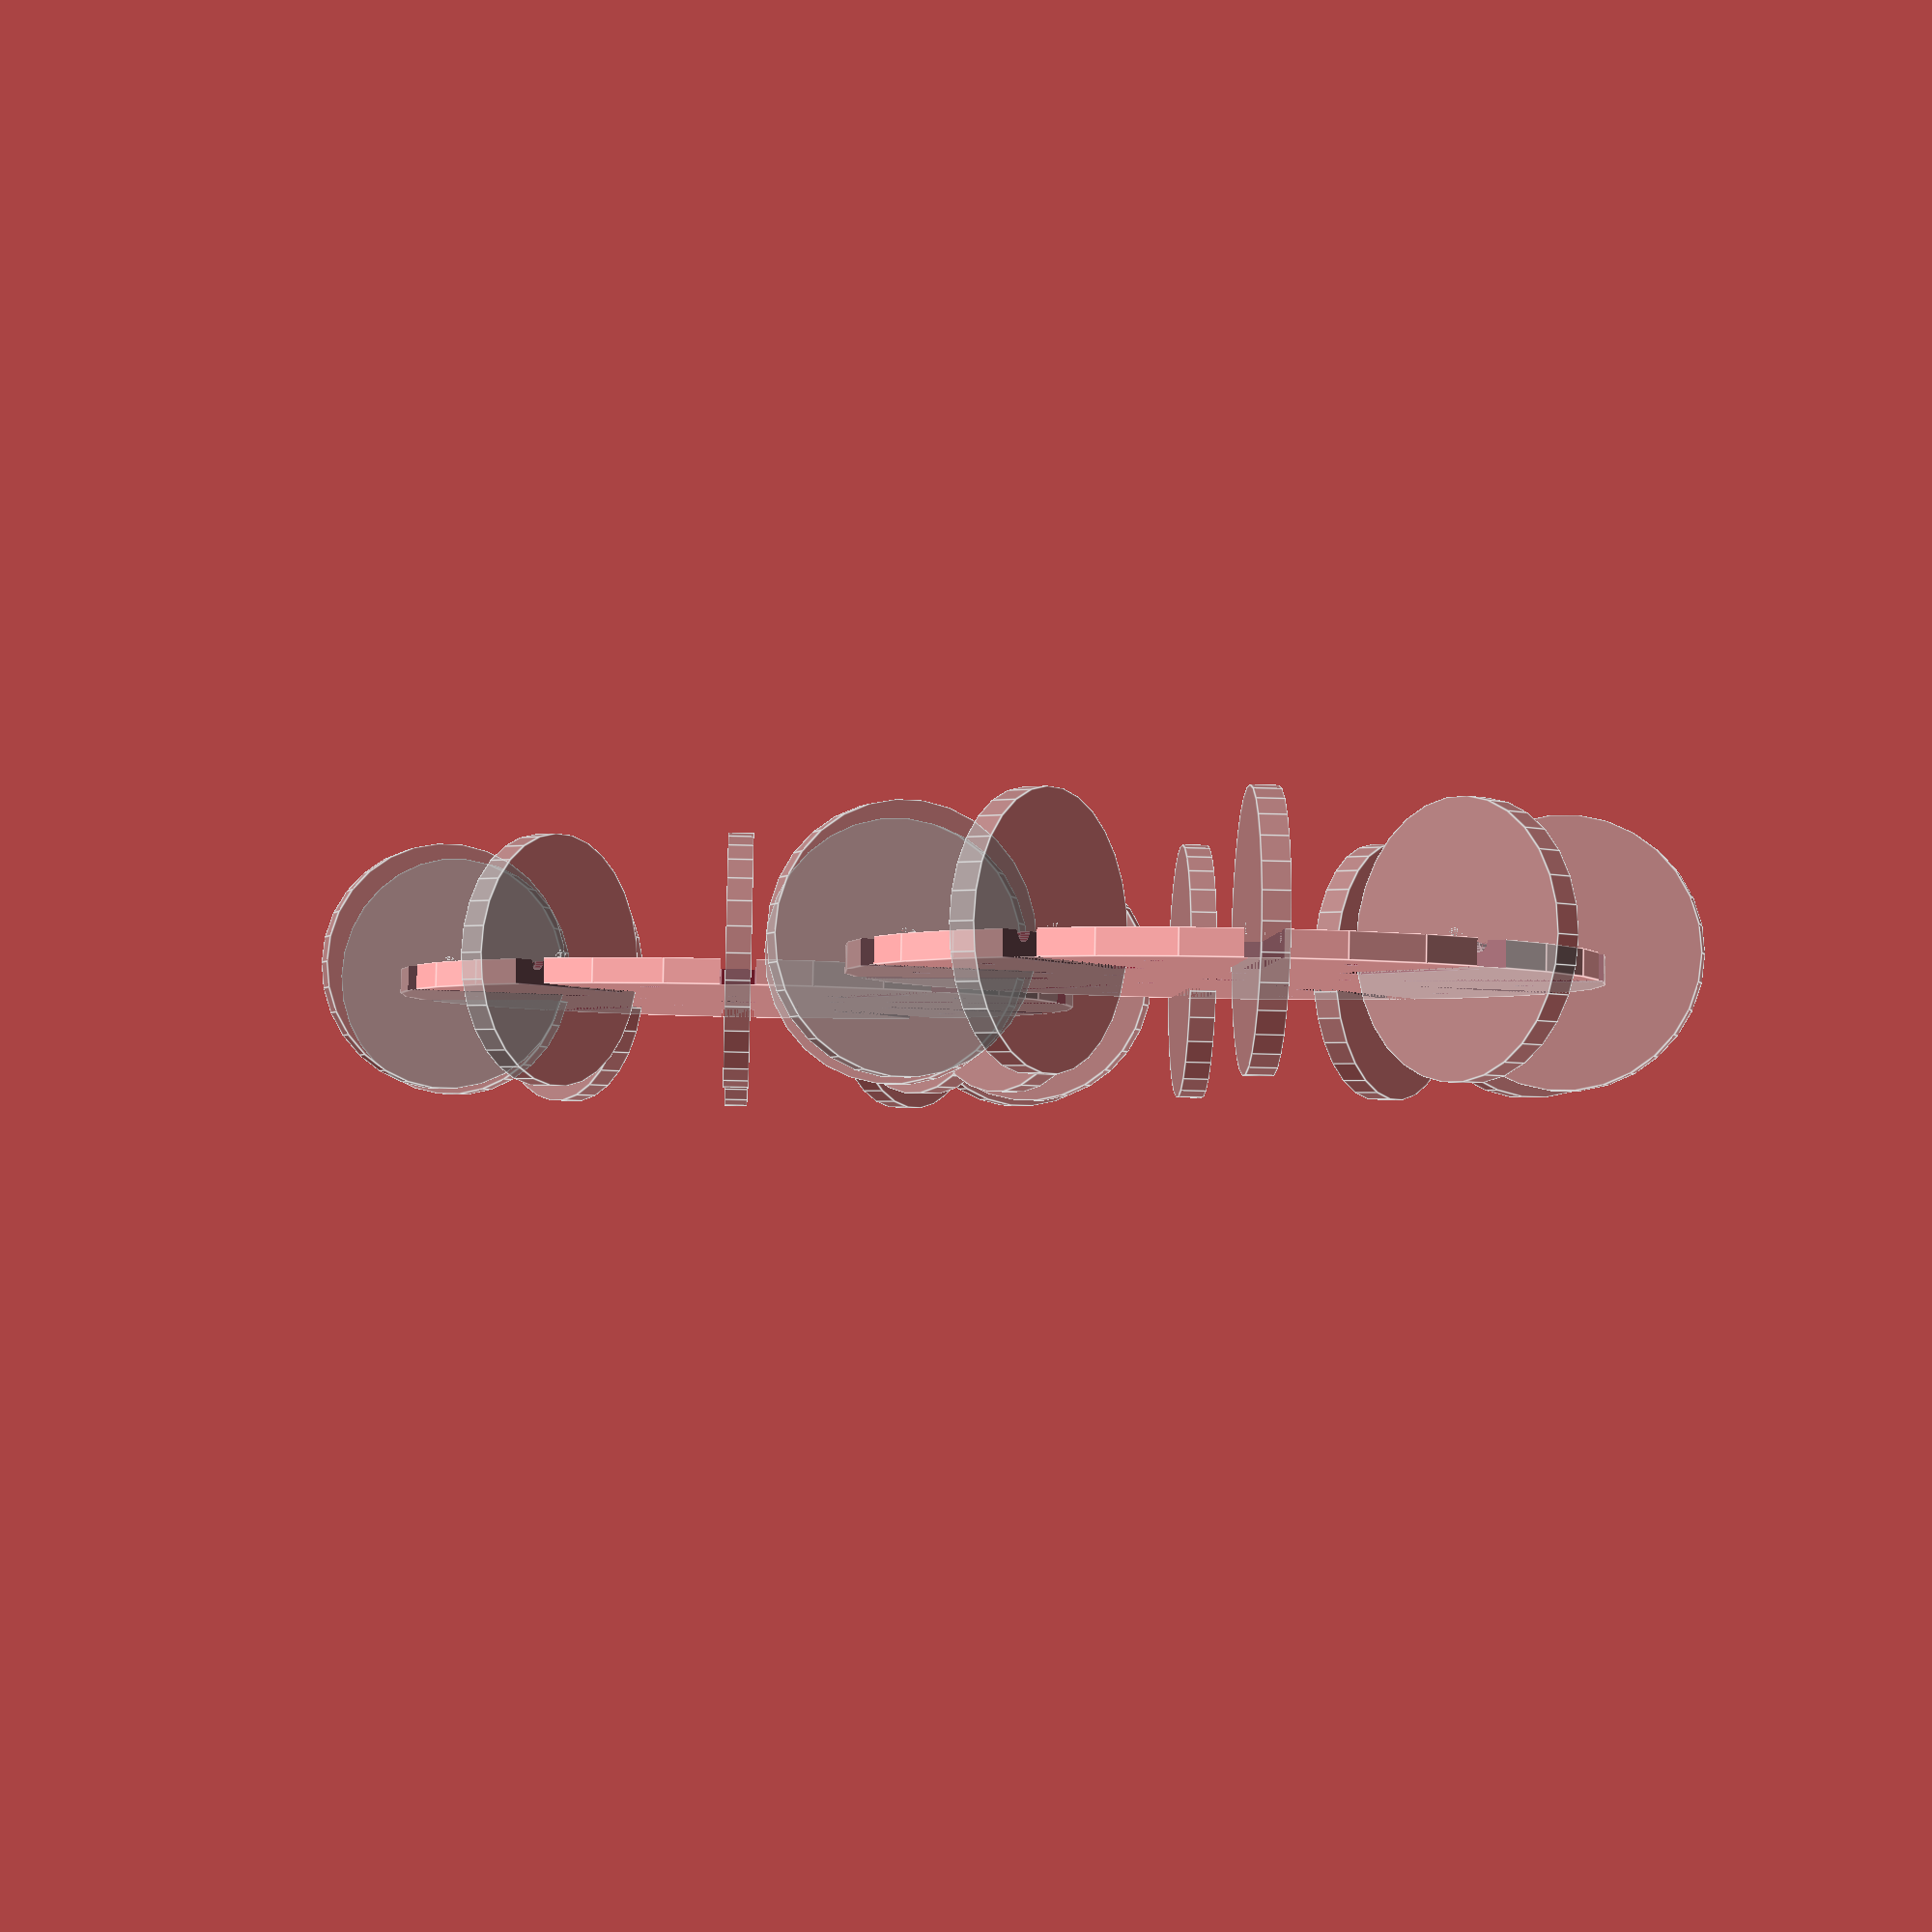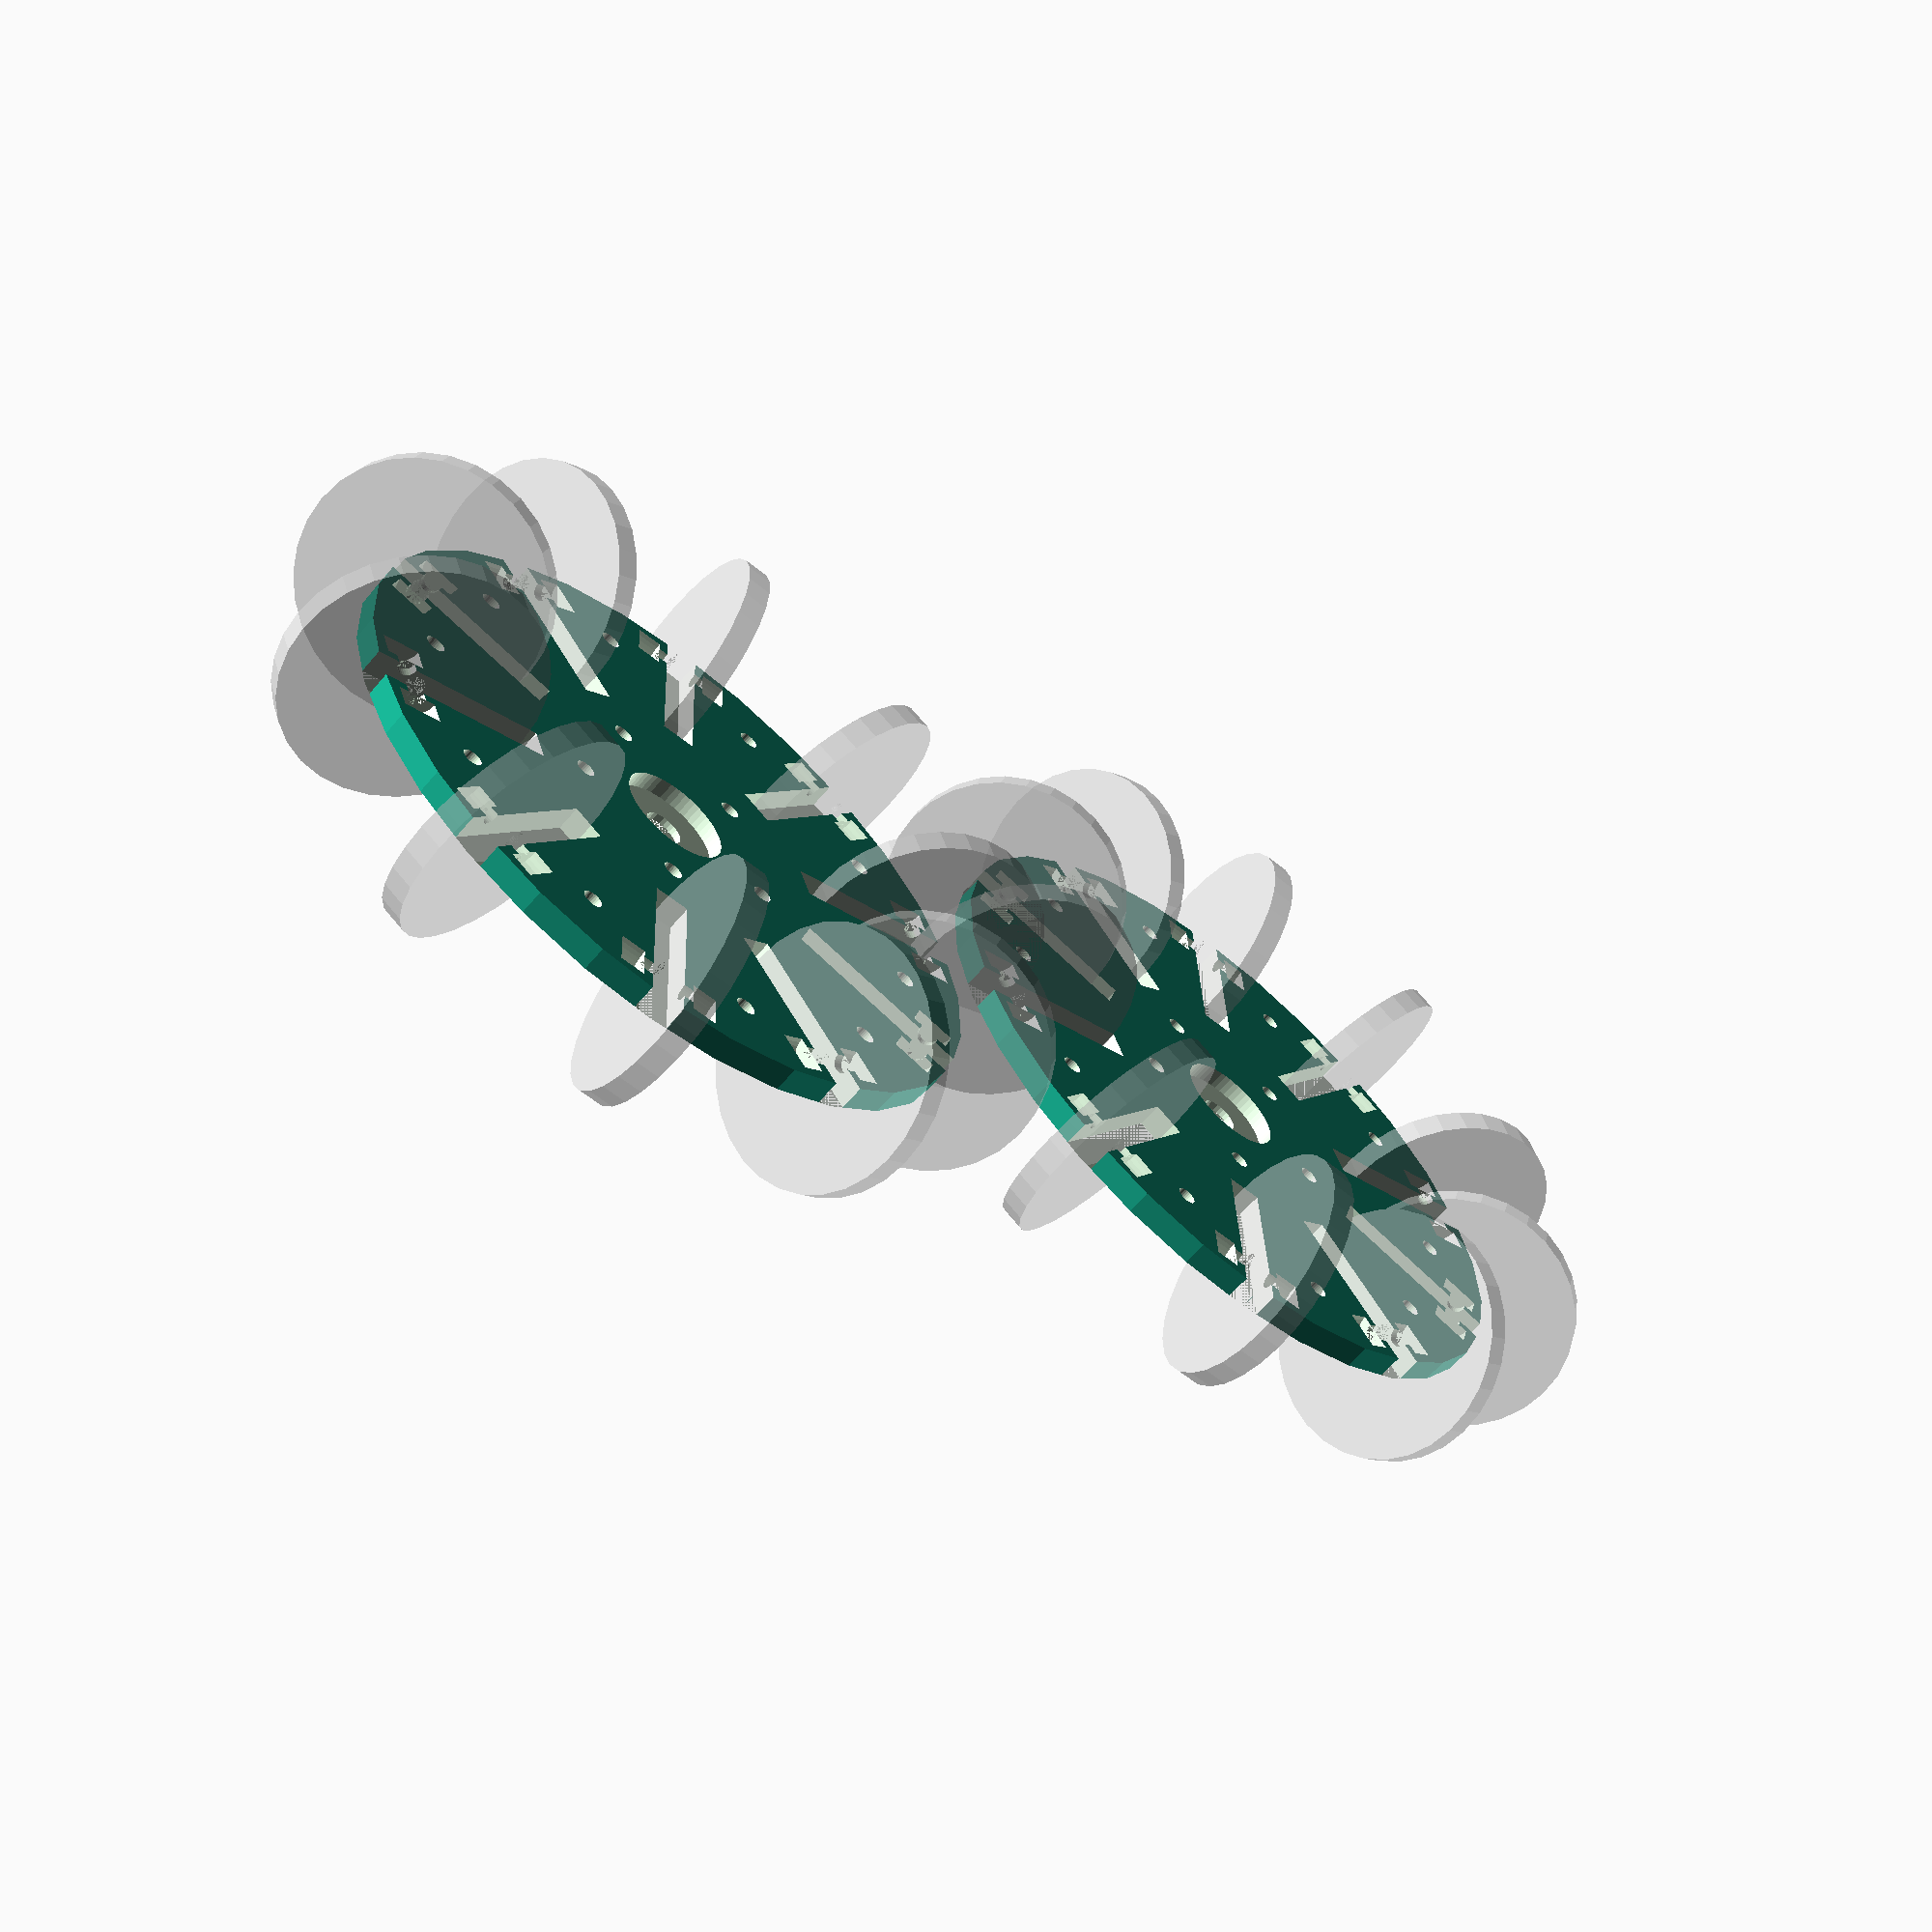
<openscad>
$fn = 30;
bearing_h = 7;
bearing_ir = 4;
bearing_or = 11;

hub_h = 10;
hub_ir = 2;
hub_or = 70;
roller_h = 5;
roller_ir = 2;
roller_or = 25;
roller_axle_or = 2;
roller_axle_l = 2;
roller_axle_head_or = 2 * roller_axle_or;
roller_axle_head_h = 2 * roller_axle_or;
roller_clearance = 12;
slot_clearance = 2;

num_rollers = 10;
roller_angle = 360 / num_rollers;
slot_offset = hub_or - roller_or - roller_clearance;
slot_width = roller_h + slot_clearance;

module slot() {
    translate([slot_offset, -slot_width/2, 0]) 
        cube([roller_or + roller_clearance, 
              slot_width,
              hub_h]);
    translate([hub_or - roller_axle_or / 2 - roller_clearance / 2,
               roller_axle_l + slot_width / 2,
               hub_h / 2])
        rotate([90, 0, 0]) {
            cylinder(h=slot_width + 2 * roller_axle_l, r=roller_axle_or);
            translate([0, 0, -roller_axle_l - roller_axle_head_h + slot_clearance/2])
                cylinder(h=roller_axle_head_h + slot_clearance/2, r=roller_axle_head_or);
            translate([0, 0, 2 * roller_axle_l + slot_width])
                cylinder(h=roller_axle_head_h + slot_clearance/2, r=roller_axle_head_or);
        }
    % translate([hub_or - roller_axle_or / 2 - roller_clearance / 2,
               roller_h / 2,
               hub_h / 2])
               roller();
    
}

module roller_disc() {
    difference() {
        cylinder(h=roller_h, r=roller_or);
        cylinder(h=roller_h, r=roller_axle_or);
    }
}

module roller() {
    rotate([90, 0, 0])
    roller_disc();
}

module hub() {
    difference() {
        cylinder(h=hub_h/2, r=hub_or);
        for(j=[1:num_rollers])  {
            rotate([0,0,j*roller_angle]) {
                slot();
                if (j % 2 == 0)
                    translate([2 * slot_offset / 3, 0, 0])
                        cylinder(h=hub_h, r=hub_ir);
            }
            rotate([0,0,(j + 0.5)*roller_angle])
                translate([4 * hub_or / 5, 0, 0])
                        cylinder(h=hub_h * 2, r=hub_ir);
                
        }
        translate([0, 0, (hub_h - bearing_h)/2])
            cylinder(h=hub_h, r=bearing_or, $fn=60);
        cylinder(h=hub_h, r=bearing_ir);
         
    }
}

module plate() {
    hub();
    translate([2 * hub_or + roller_clearance, 0, 0])
        hub();
    * for(i=[0:4]) {
        for (j=[0:1]) {
            translate([-hub_or + roller_or + i * (2 * roller_or + roller_clearance/2), 
                    hub_or + roller_or + roller_clearance/2 + j * (2 * roller_or + roller_clearance / 2), 0])
                roller_disc();
        }   
        }
}
plate();
//!slot();
</openscad>
<views>
elev=93.3 azim=231.3 roll=358.9 proj=p view=edges
elev=242.5 azim=339.4 roll=220.1 proj=p view=wireframe
</views>
